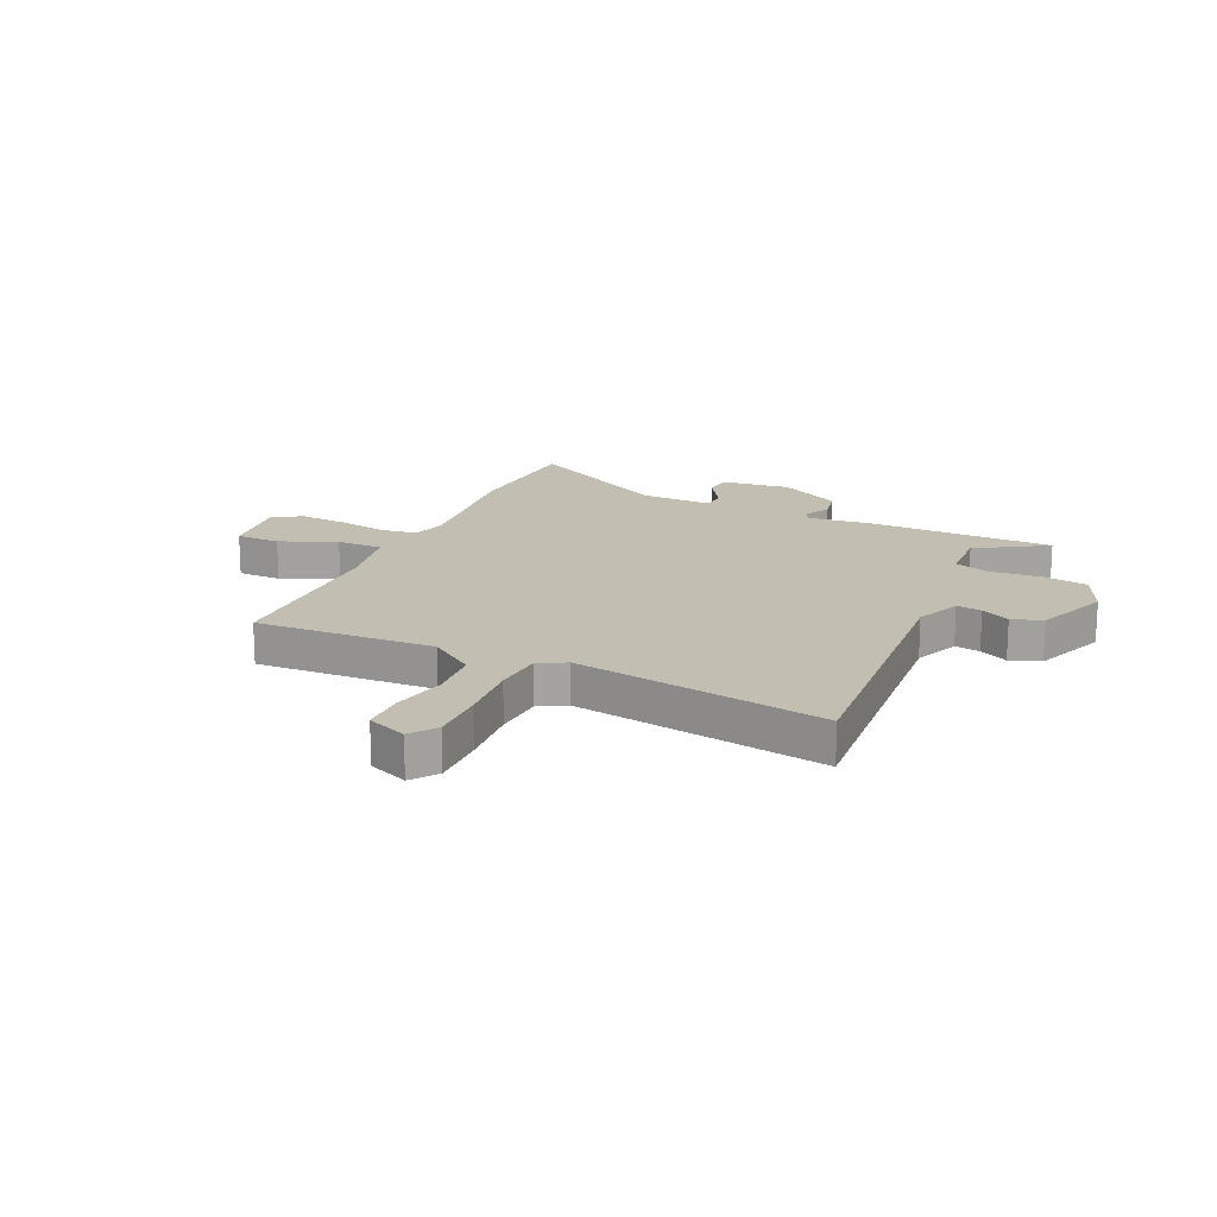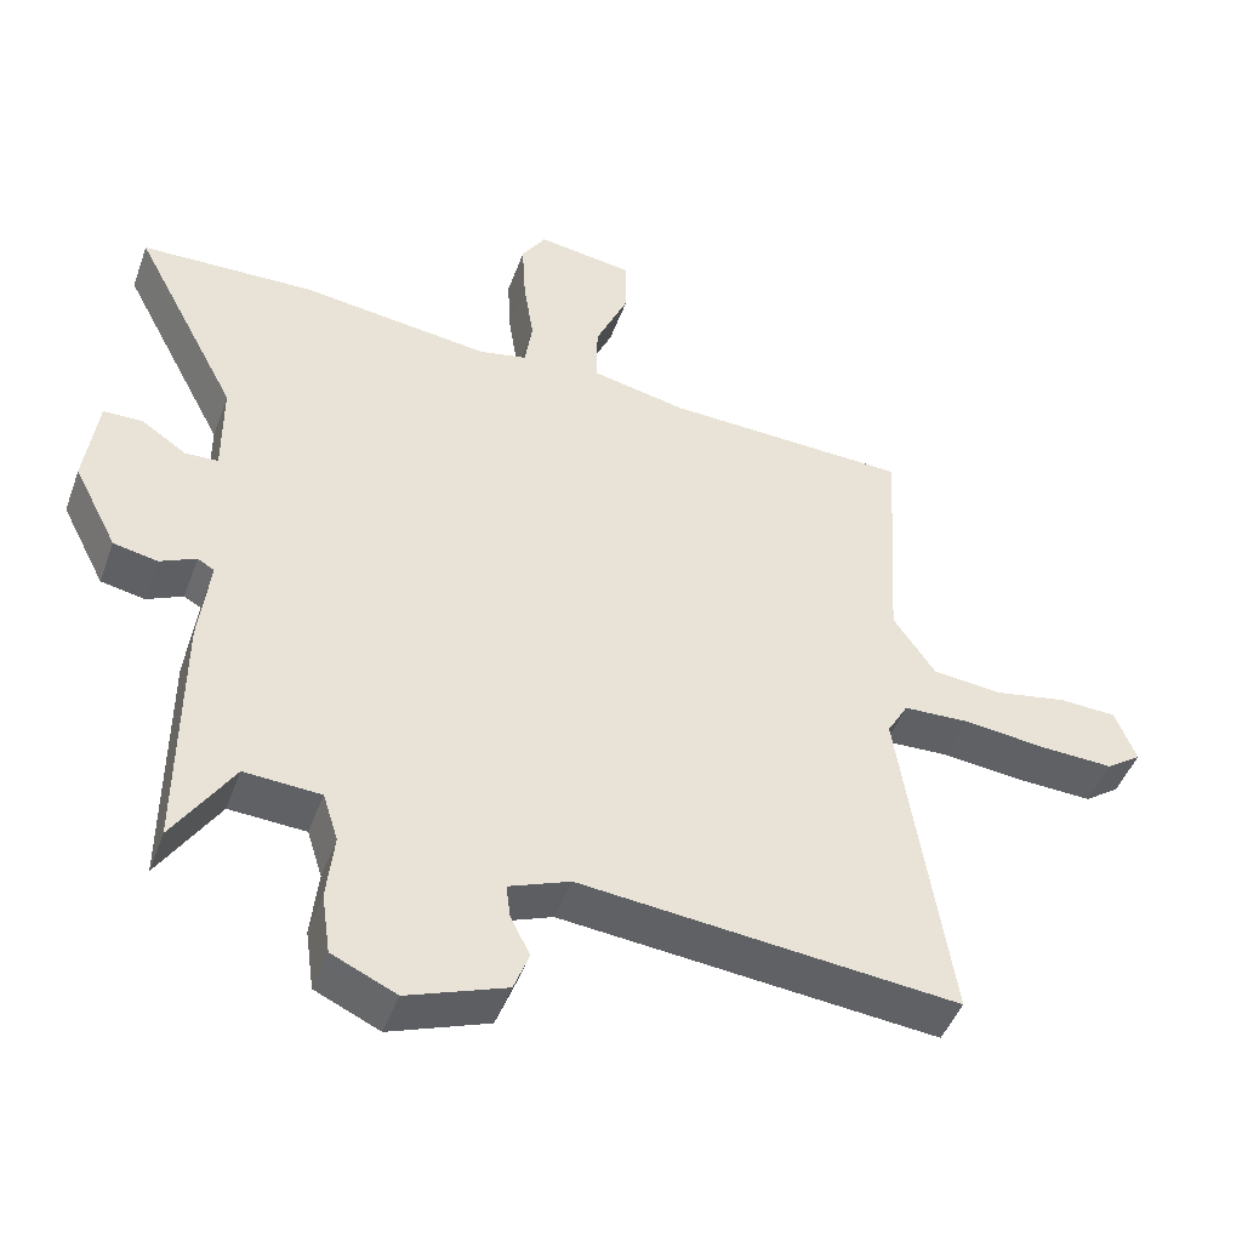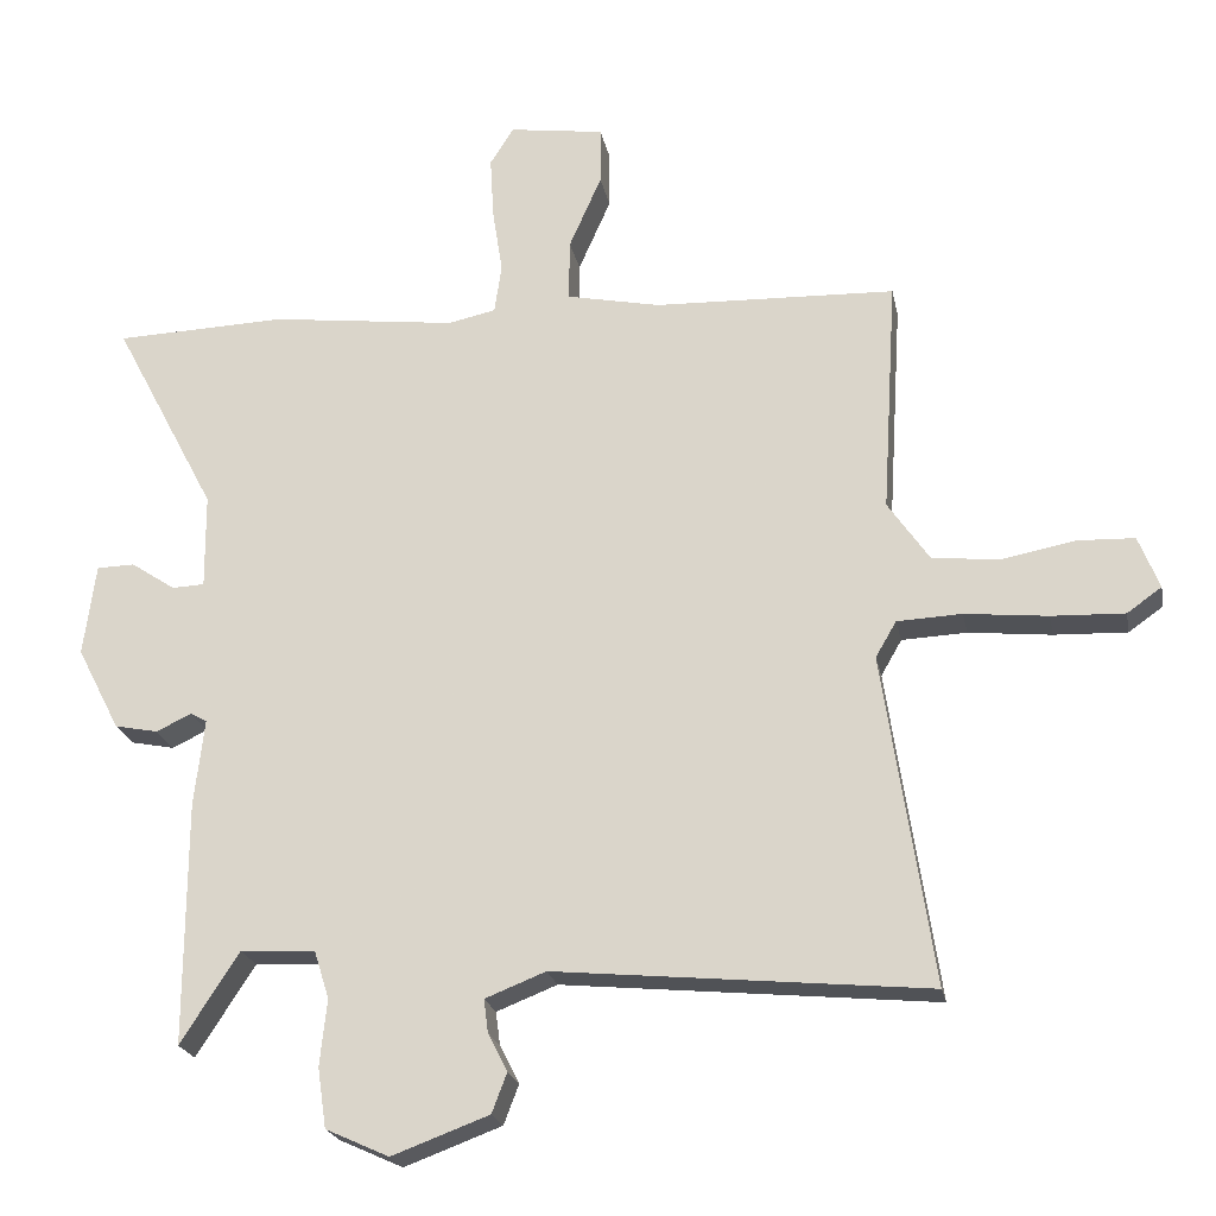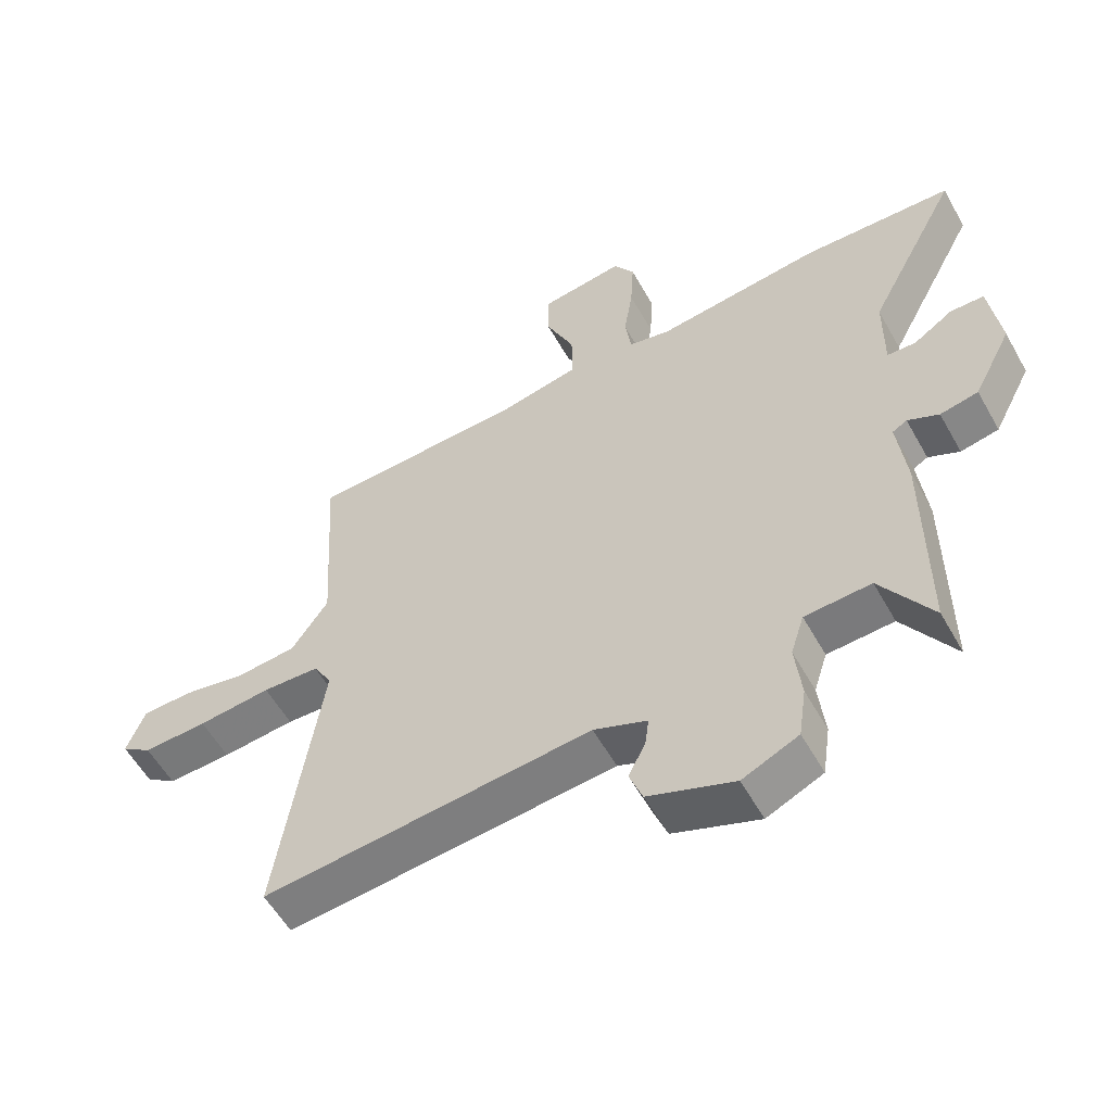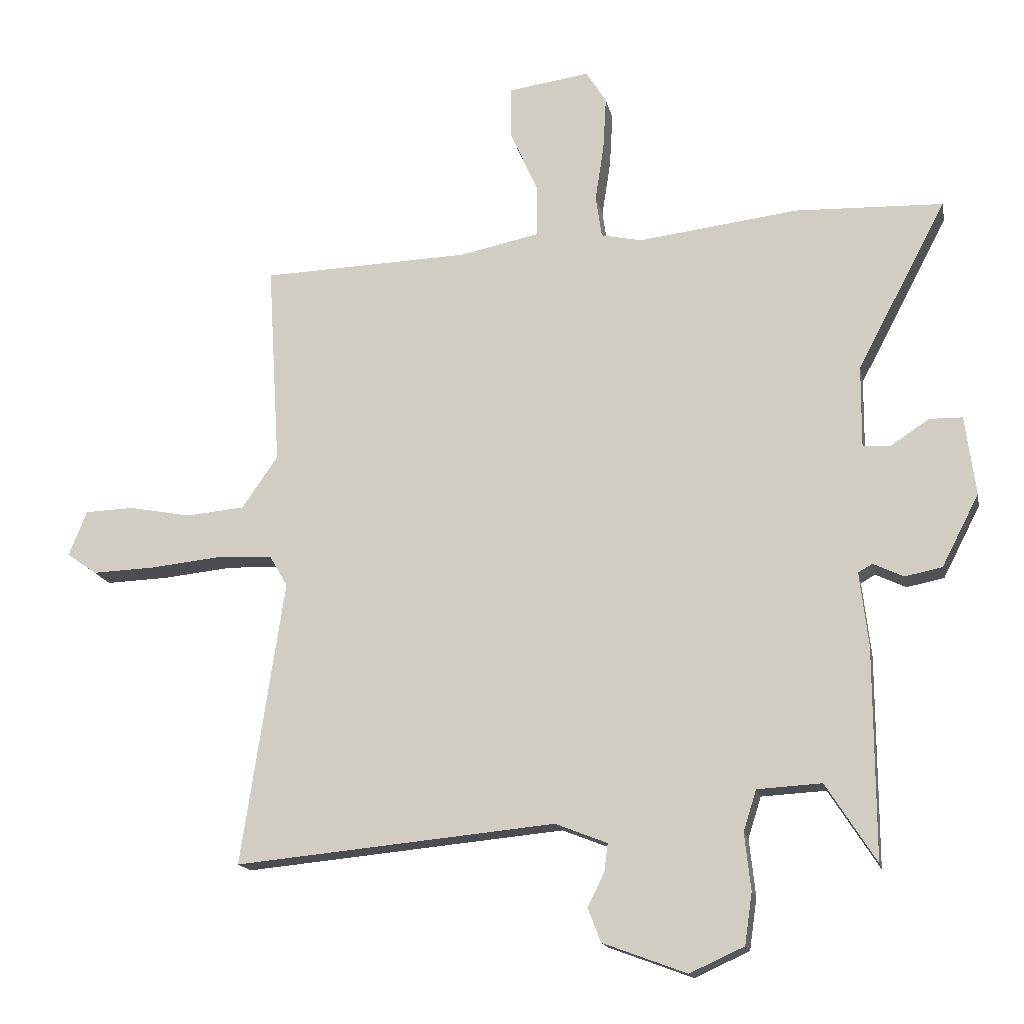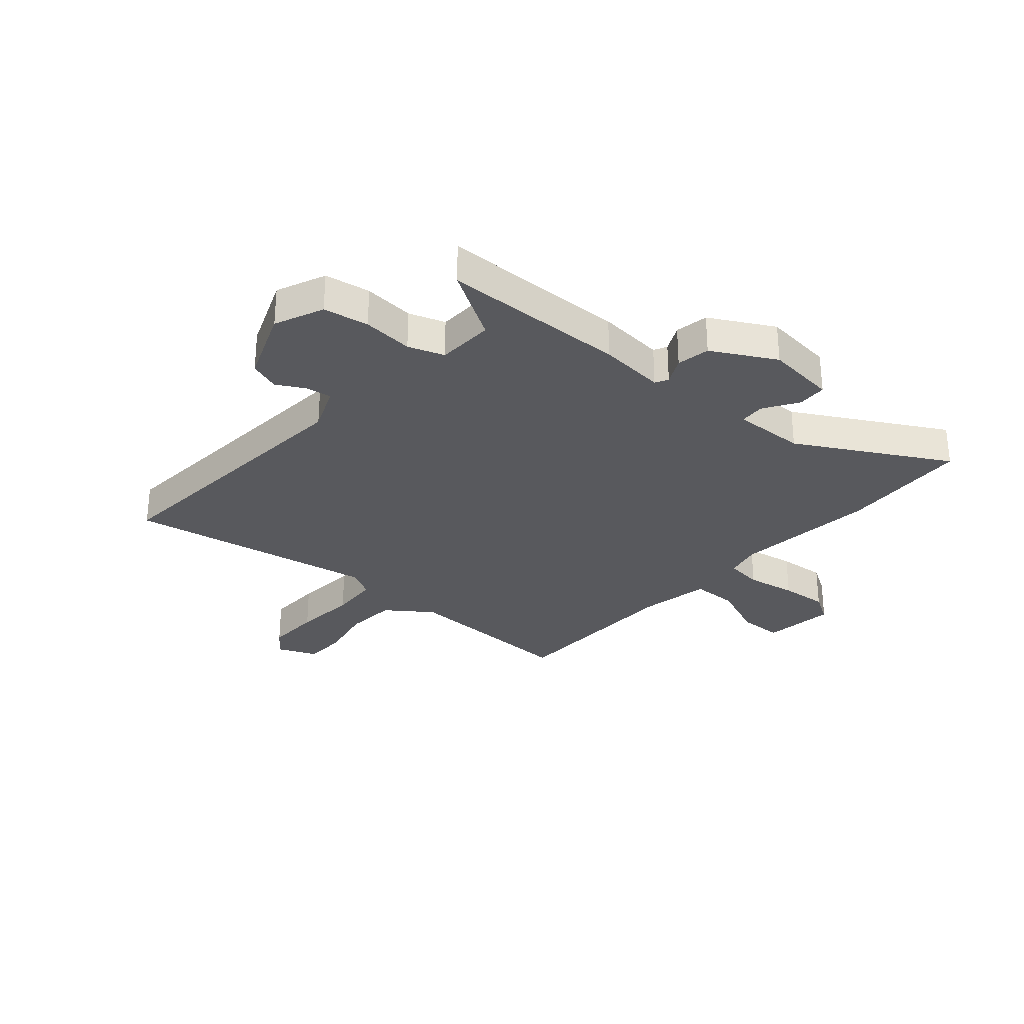
<metadata>
{"format":"obj","ext":"obj","renderer":"f3d","projection":"perspective","resolution":1024,"background":"white","views":[{"elev":17.5,"azim":115.6,"up":"+Y"},{"elev":-46.5,"azim":-19.7,"up":"+Z"},{"elev":-22.0,"azim":11.1,"up":"+Z"},{"elev":-56.4,"azim":-151.0,"up":"+Z"},{"elev":-15.9,"azim":-168.7,"up":"+Z"},{"elev":-29.8,"azim":-129.8,"up":"+Y"}]}
</metadata>
<code>
v 0.503 0.07 0.457
v 0.483 0.07 0.13
v 0.541 0.07 0.046
v 0.635 0.07 0.037
v 0.736 0.07 0.056
v 0.815 0.07 0.053
v 0.844 0.07 -0.02
v 0.796 0.07 -0.054
v 0.695 0.07 -0.05
v 0.58 0.07 -0.038
v 0.49 0.07 -0.042
v 0.461 0.07 -0.092
v 0.53 0.07 -0.551
v 0.013 0.07 -0.501
v -0.071 0.07 -0.534
v -0.065 0.07 -0.58
v -0.038 0.07 -0.633
v -0.059 0.07 -0.688
v -0.194 0.07 -0.738
v -0.282 0.07 -0.698
v -0.294 0.07 -0.615
v -0.284 0.07 -0.523
v -0.305 0.07 -0.457
v -0.409 0.07 -0.451
v -0.49 0.07 -0.577
v -0.489 0.07 -0.239
v -0.475 0.07 -0.118
v -0.498 0.07 -0.105
v -0.547 0.07 -0.128
v -0.607 0.07 -0.116
v -0.667 0.07 0
v -0.65 0.07 0.128
v -0.597 0.07 0.129
v -0.535 0.07 0.088
v -0.49 0.07 0.09
v -0.491 0.07 0.222
v -0.635 0.07 0.495
v -0.397 0.07 0.503
v -0.138 0.07 0.471
v -0.072 0.07 0.485
v -0.062 0.07 0.553
v -0.076 0.07 0.644
v -0.081 0.07 0.731
v -0.048 0.07 0.783
v 0.084 0.07 0.764
v 0.084 0.07 0.683
v 0.039 0.07 0.581
v 0.038 0.07 0.496
v 0.168 0.07 0.469
v 0.503 0 0.457
v 0.483 0 0.13
v 0.541 0 0.046
v 0.635 0 0.037
v 0.736 0 0.056
v 0.815 0 0.053
v 0.844 0 -0.02
v 0.796 0 -0.054
v 0.695 0 -0.05
v 0.58 0 -0.038
v 0.49 0 -0.042
v 0.461 0 -0.092
v 0.53 0 -0.551
v 0.013 0 -0.501
v -0.071 0 -0.534
v -0.065 0 -0.58
v -0.038 0 -0.633
v -0.059 0 -0.688
v -0.194 0 -0.738
v -0.282 0 -0.698
v -0.294 0 -0.615
v -0.284 0 -0.523
v -0.305 0 -0.457
v -0.409 0 -0.451
v -0.49 0 -0.577
v -0.489 0 -0.239
v -0.475 0 -0.118
v -0.498 0 -0.105
v -0.547 0 -0.128
v -0.607 0 -0.116
v -0.667 0 0
v -0.65 0 0.128
v -0.597 0 0.129
v -0.535 0 0.088
v -0.49 0 0.09
v -0.491 0 0.222
v -0.635 0 0.495
v -0.397 0 0.503
v -0.138 0 0.471
v -0.072 0 0.485
v -0.062 0 0.553
v -0.076 0 0.644
v -0.081 0 0.731
v -0.048 0 0.783
v 0.084 0 0.764
v 0.084 0 0.683
v 0.039 0 0.581
v 0.038 0 0.496
v 0.168 0 0.469
f 45 46 47
f 44 45 47
f 43 44 47
f 42 43 47
f 41 42 47
f 40 41 47 48
f 39 40 48 49
f 36 37 38 39
f 49 1 2
f 39 49 2
f 36 39 2
f 35 36 2
f 32 33 34
f 31 32 34
f 30 31 34
f 29 30 34
f 28 29 34
f 35 2 3
f 34 35 3
f 28 34 3
f 27 28 3
f 24 25 26 27
f 20 21 22
f 19 20 22
f 18 19 22
f 17 18 22
f 16 17 22
f 15 16 22 23
f 14 15 23
f 12 13 14 23
f 24 27 3
f 23 24 3
f 12 23 3
f 11 12 3
f 8 9 10
f 7 8 10
f 6 7 10
f 5 6 10
f 4 5 10
f 3 4 10 11
f 96 95 94
f 96 94 93
f 96 93 92
f 96 92 91
f 96 91 90
f 97 96 90 89
f 98 97 89 88
f 88 87 86 85
f 51 50 98
f 51 98 88
f 51 88 85
f 51 85 84
f 83 82 81
f 83 81 80
f 83 80 79
f 83 79 78
f 83 78 77
f 52 51 84
f 52 84 83
f 52 83 77
f 52 77 76
f 76 75 74 73
f 71 70 69
f 71 69 68
f 71 68 67
f 71 67 66
f 71 66 65
f 72 71 65 64
f 72 64 63
f 72 63 62 61
f 52 76 73
f 52 73 72
f 52 72 61
f 52 61 60
f 59 58 57
f 59 57 56
f 59 56 55
f 59 55 54
f 59 54 53
f 60 59 53 52
f 1 50 51 2
f 2 51 52 3
f 3 52 53 4
f 4 53 54 5
f 5 54 55 6
f 6 55 56 7
f 7 56 57 8
f 8 57 58 9
f 9 58 59 10
f 10 59 60 11
f 11 60 61 12
f 12 61 62 13
f 13 62 63 14
f 14 63 64 15
f 15 64 65 16
f 16 65 66 17
f 17 66 67 18
f 18 67 68 19
f 19 68 69 20
f 20 69 70 21
f 21 70 71 22
f 22 71 72 23
f 23 72 73 24
f 24 73 74 25
f 25 74 75 26
f 26 75 76 27
f 27 76 77 28
f 28 77 78 29
f 29 78 79 30
f 30 79 80 31
f 31 80 81 32
f 32 81 82 33
f 33 82 83 34
f 34 83 84 35
f 35 84 85 36
f 36 85 86 37
f 37 86 87 38
f 38 87 88 39
f 39 88 89 40
f 40 89 90 41
f 41 90 91 42
f 42 91 92 43
f 43 92 93 44
f 44 93 94 45
f 45 94 95 46
f 46 95 96 47
f 47 96 97 48
f 48 97 98 49
f 49 98 50 1

</code>
